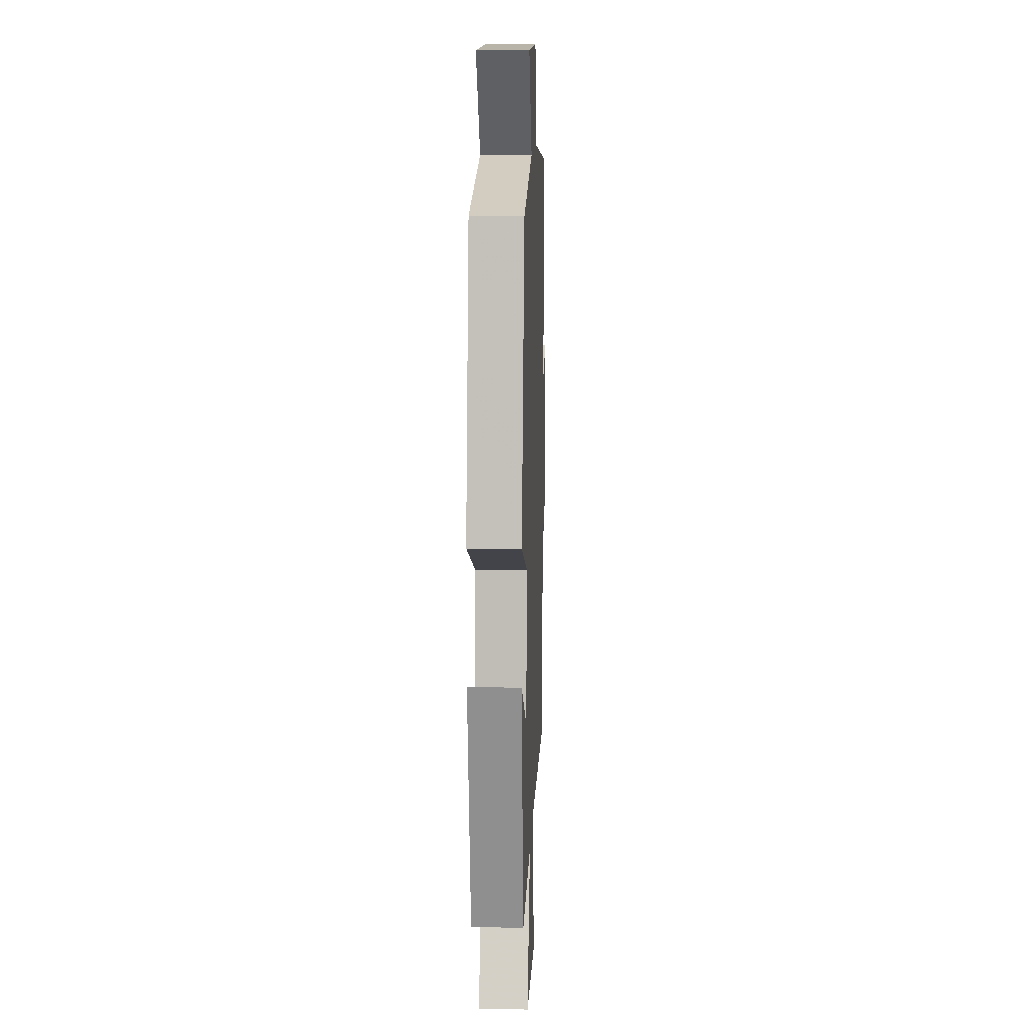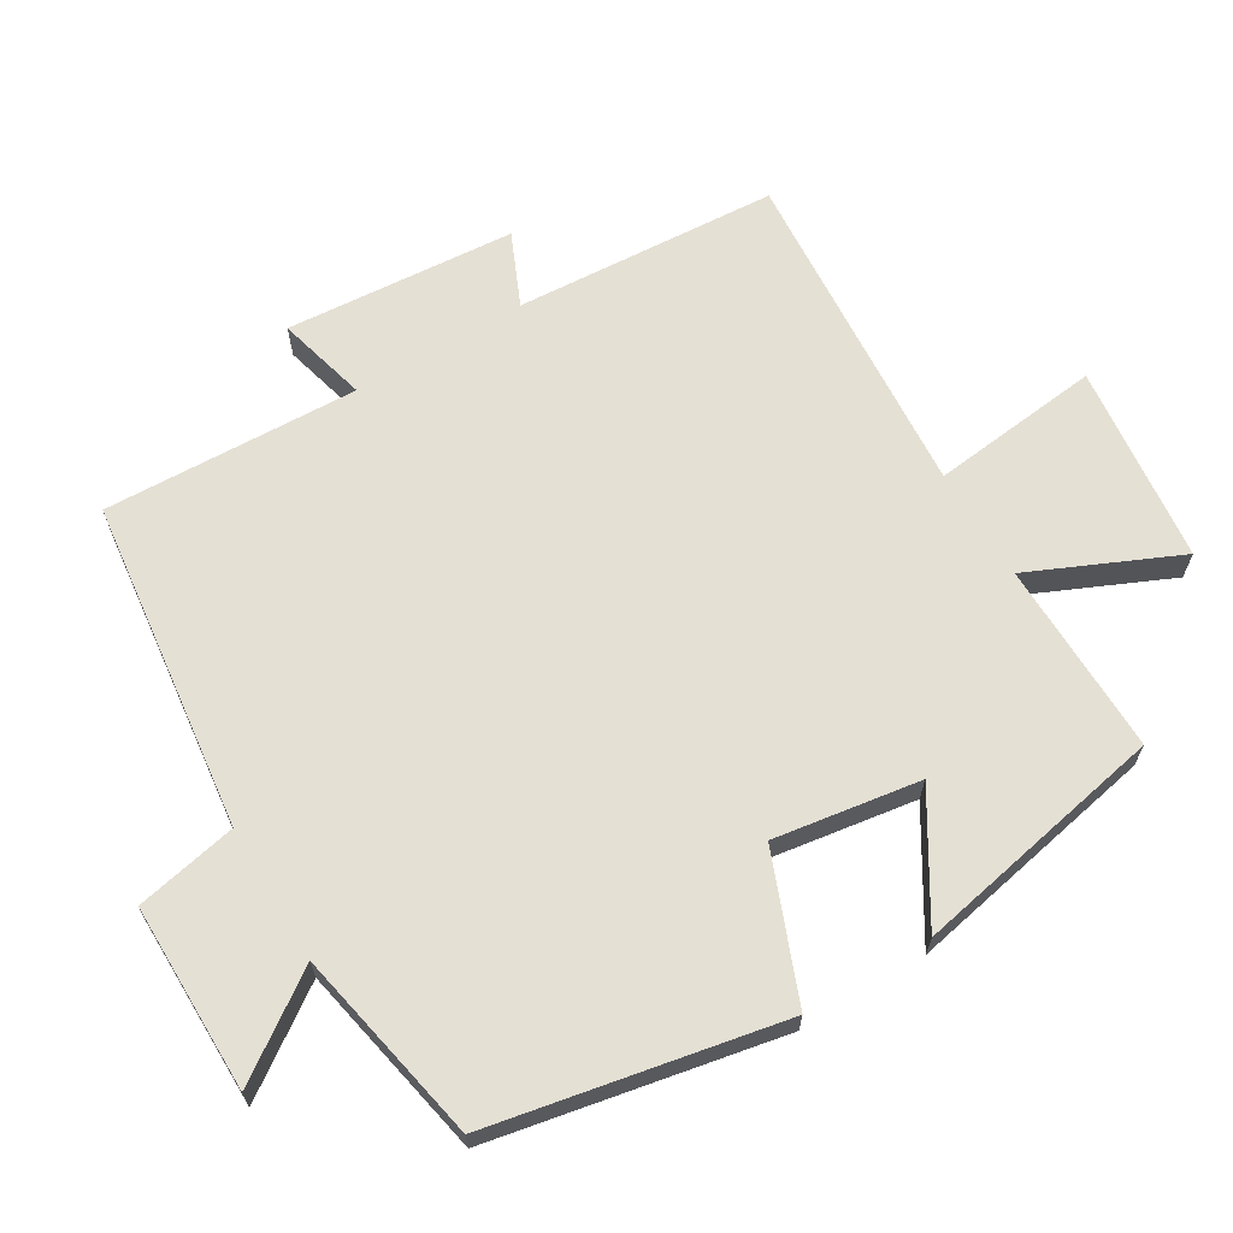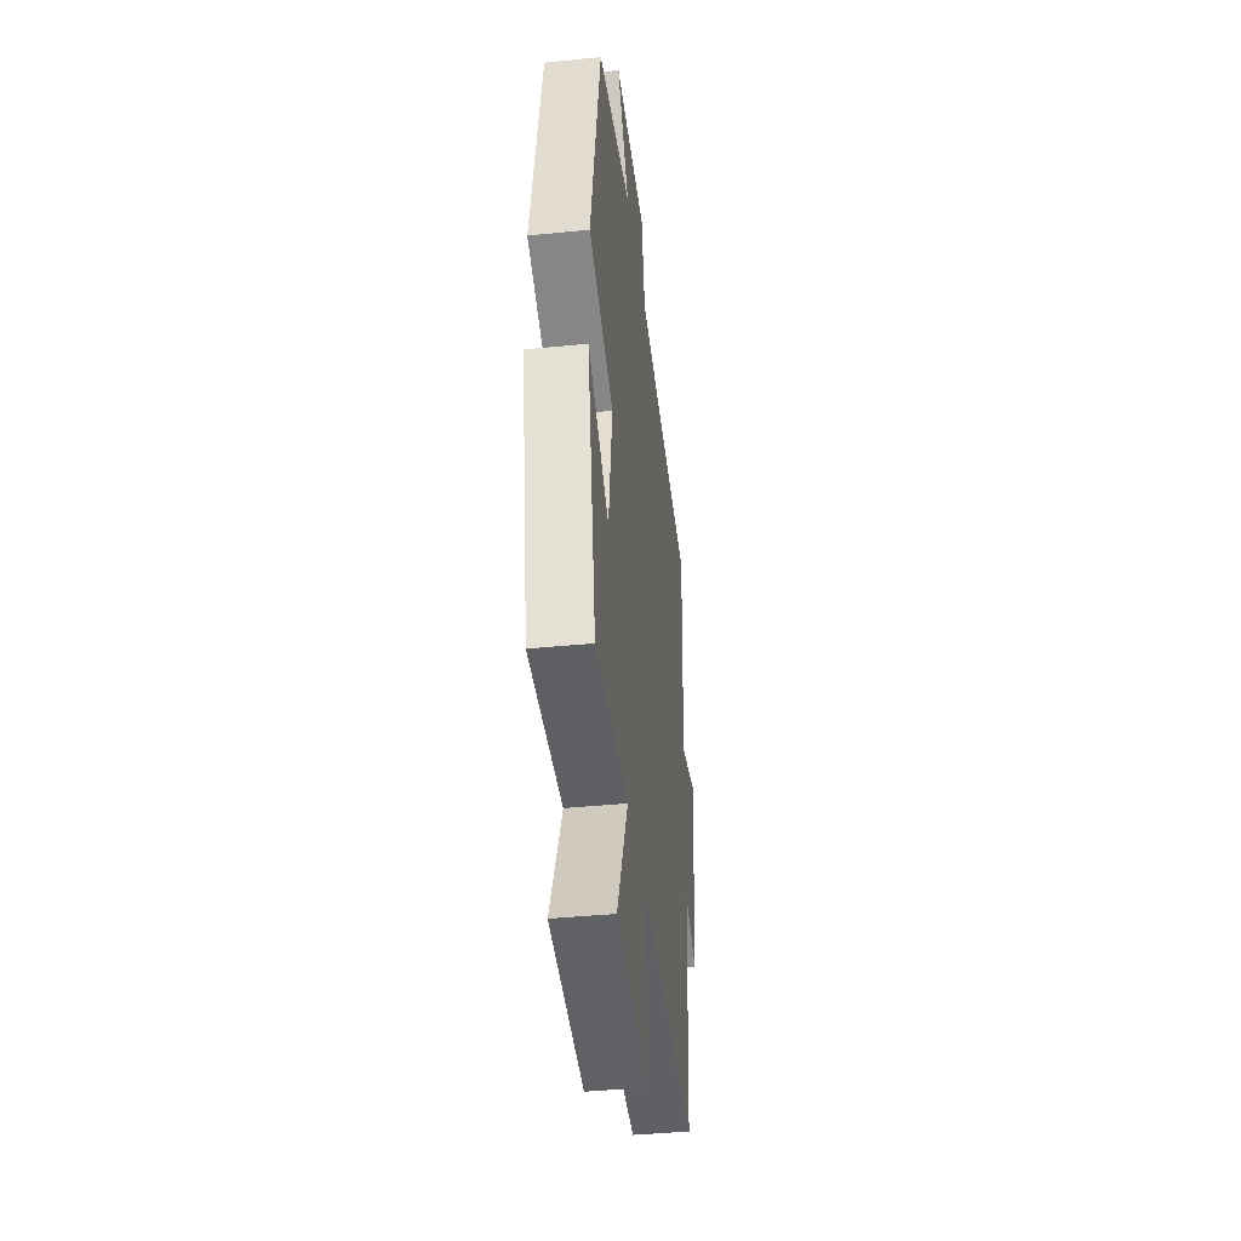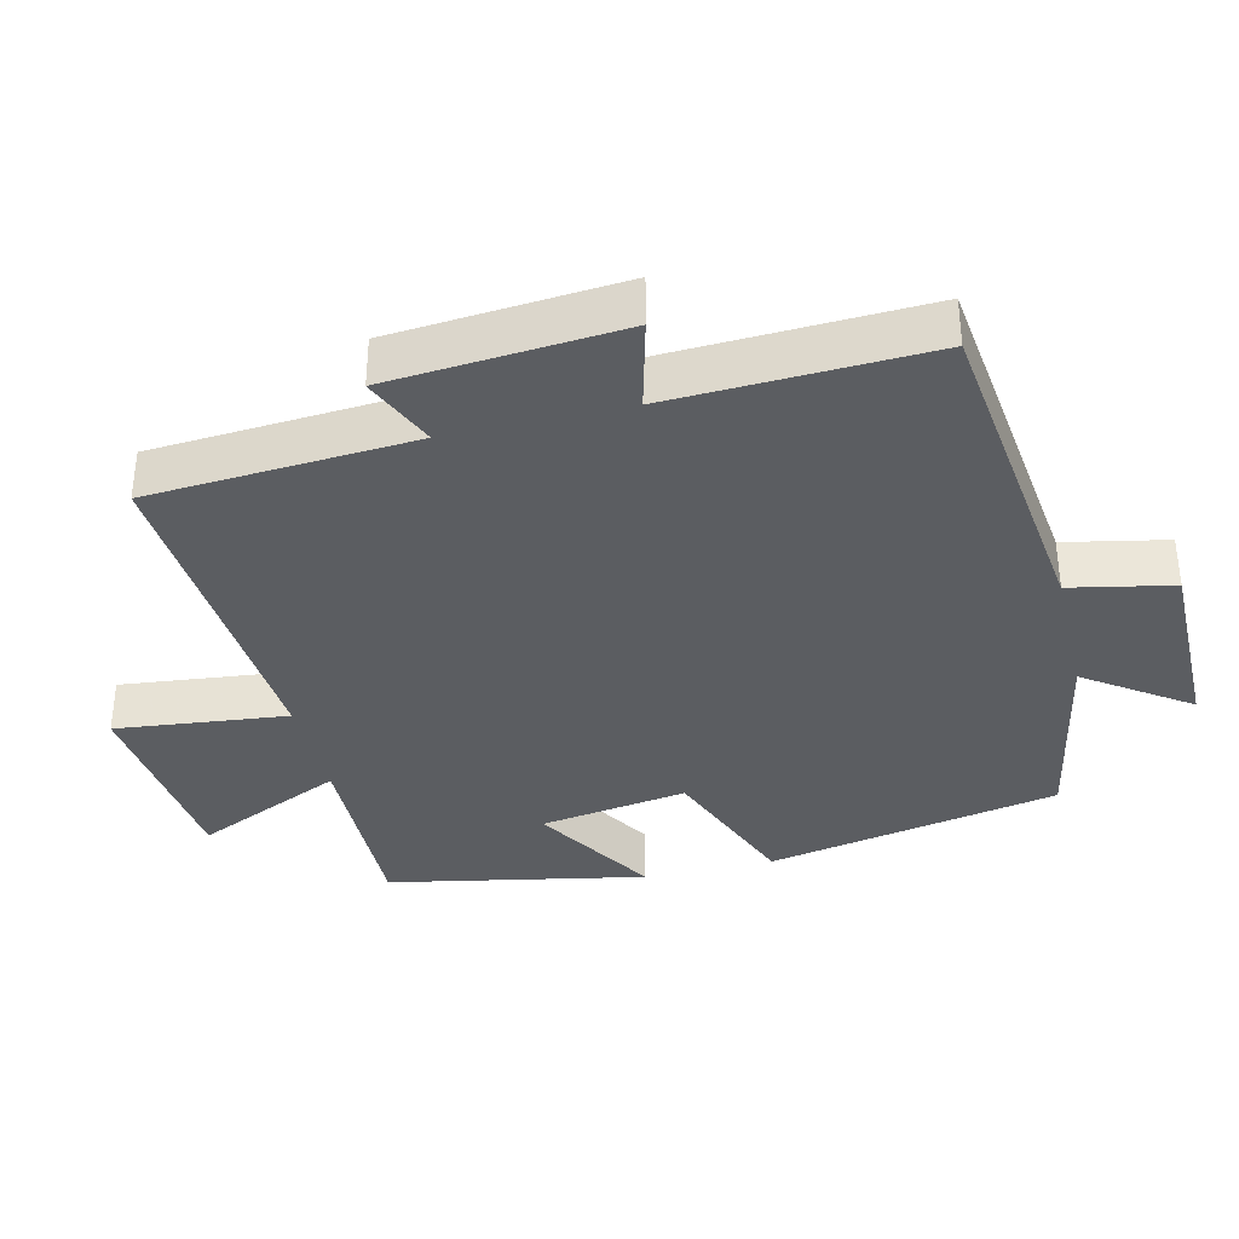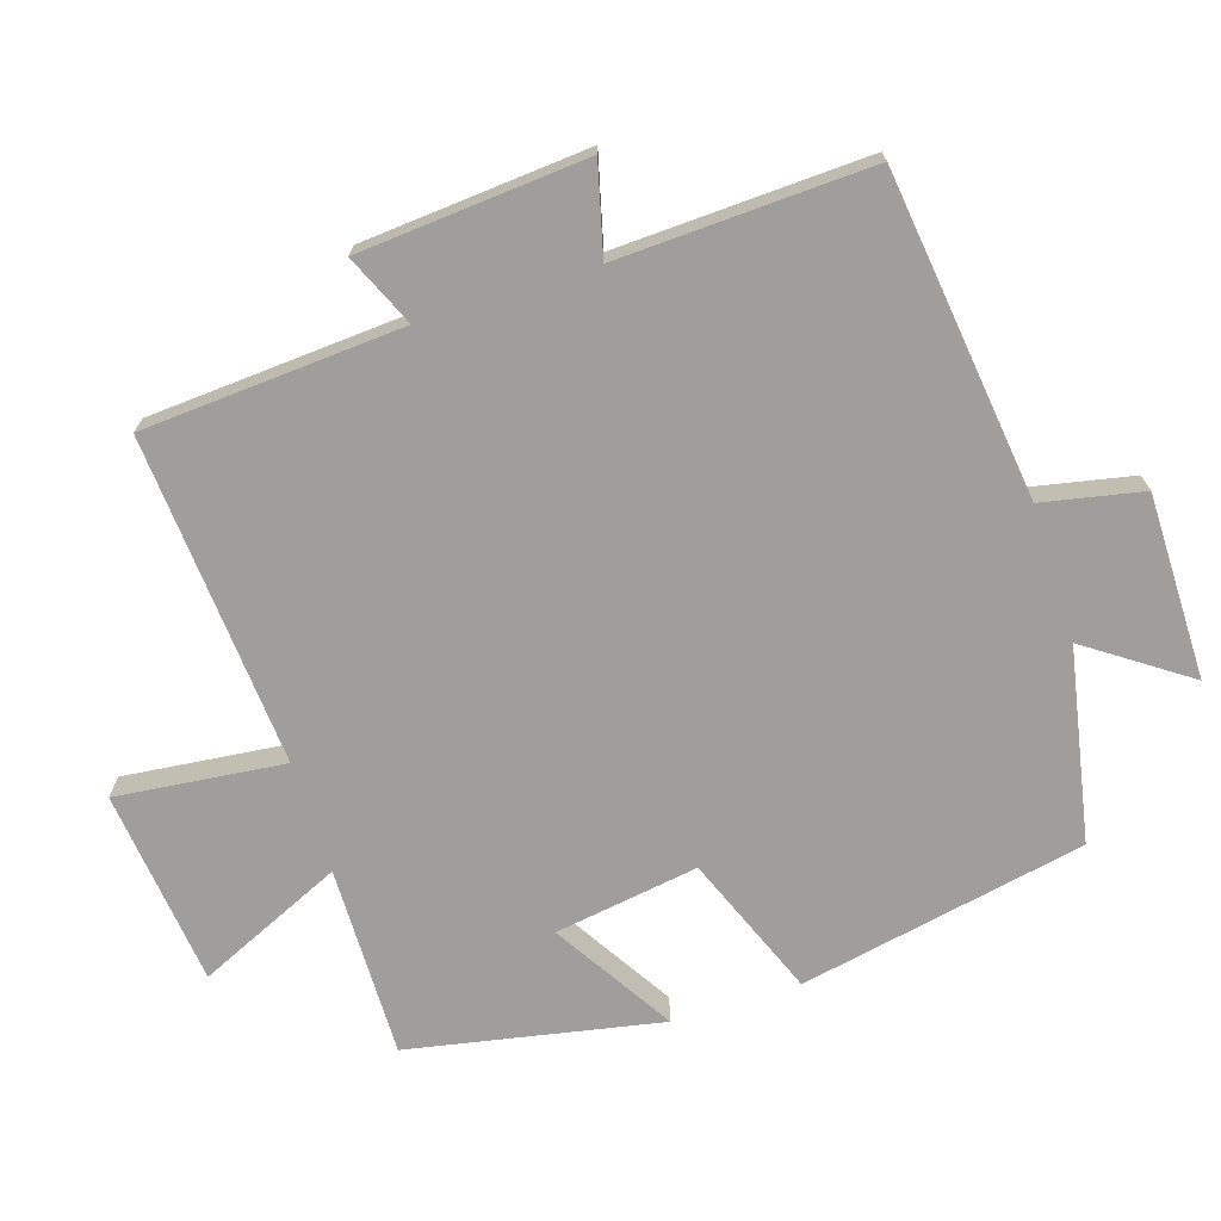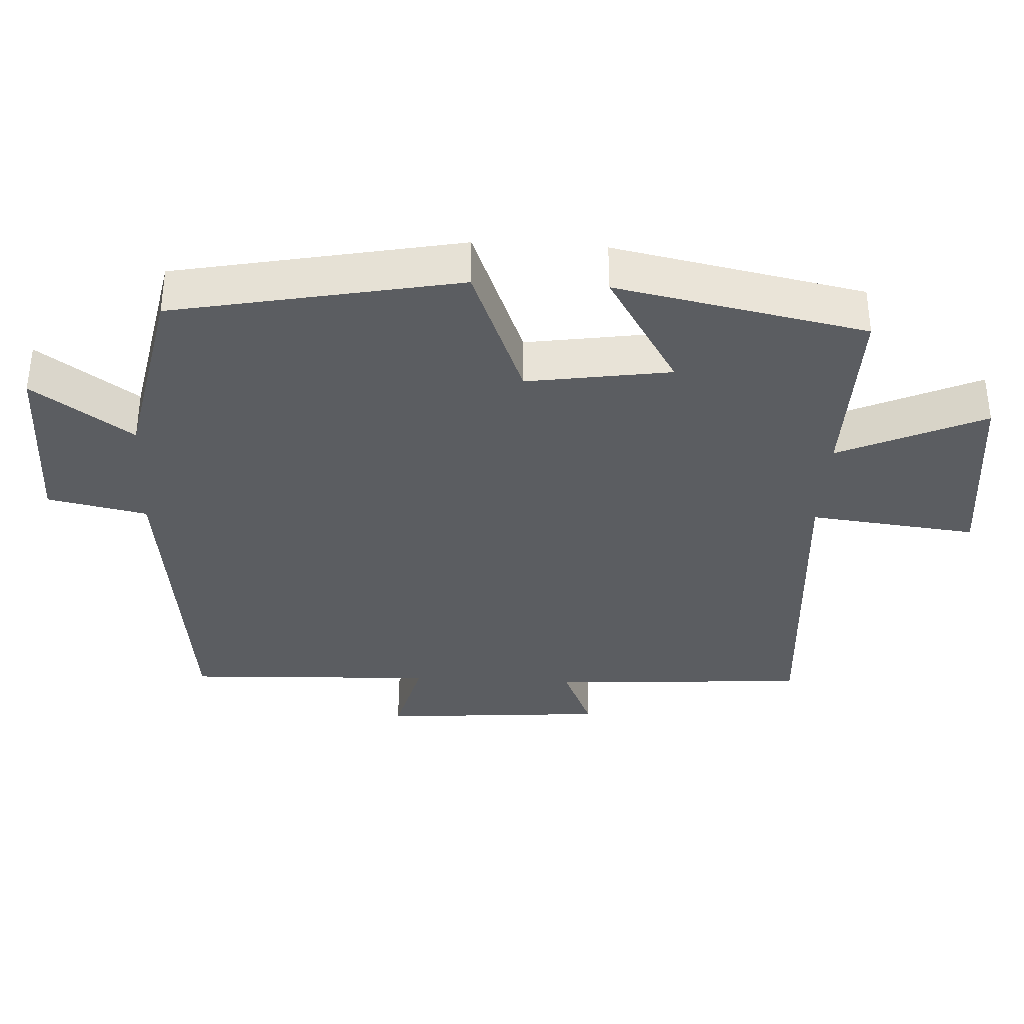
<metadata>
{"format":"obj","ext":"obj","renderer":"f3d","projection":"perspective","resolution":1024,"background":"white","views":[{"elev":13.3,"azim":92.3,"up":"+Z"},{"elev":65.8,"azim":58.9,"up":"+Y"},{"elev":-40.7,"azim":97.0,"up":"+Z"},{"elev":-36.1,"azim":-76.6,"up":"+Y"},{"elev":-71.0,"azim":-72.3,"up":"+Y"},{"elev":-35.4,"azim":86.8,"up":"+Y"}]}
</metadata>
<code>
v 0.43 0.07 -0.504
v 0.157 0.07 -0.5
v 0.251 0.07 -0.708
v -0.029 0.07 -0.74
v -0.003 0.07 -0.5
v -0.475 0.07 -0.535
v -0.5 0.07 -0.164
v -0.602 0.07 -0.209
v -0.628 0.07 0.115
v -0.5 0.07 0.082
v -0.515 0.07 0.442
v -0.05 0.07 0.5
v -0.021 0.07 0.643
v 0.243 0.07 0.643
v 0.144 0.07 0.5
v 0.419 0.07 0.446
v 0.5 0.07 0.037
v 0.297 0.07 -0.044
v 0.329 0.07 -0.25
v 0.5 0.07 -0.145
v 0.43 0 -0.504
v 0.157 0 -0.5
v 0.251 0 -0.708
v -0.029 0 -0.74
v -0.003 0 -0.5
v -0.475 0 -0.535
v -0.5 0 -0.164
v -0.602 0 -0.209
v -0.628 0 0.115
v -0.5 0 0.082
v -0.515 0 0.442
v -0.05 0 0.5
v -0.021 0 0.643
v 0.243 0 0.643
v 0.144 0 0.5
v 0.419 0 0.446
v 0.5 0 0.037
v 0.297 0 -0.044
v 0.329 0 -0.25
v 0.5 0 -0.145
f 19 20 1 2
f 18 19 2
f 15 16 17 18
f 15 18 2
f 12 13 14 15
f 10 11 12 15
f 10 15 2
f 7 8 9 10
f 5 6 7 10
f 5 10 2 3
f 3 4 5
f 22 21 40 39
f 22 39 38
f 38 37 36 35
f 22 38 35
f 35 34 33 32
f 35 32 31 30
f 22 35 30
f 30 29 28 27
f 30 27 26 25
f 23 22 30 25
f 25 24 23
f 1 21 22 2
f 2 22 23 3
f 3 23 24 4
f 4 24 25 5
f 5 25 26 6
f 6 26 27 7
f 7 27 28 8
f 8 28 29 9
f 9 29 30 10
f 10 30 31 11
f 11 31 32 12
f 12 32 33 13
f 13 33 34 14
f 14 34 35 15
f 15 35 36 16
f 16 36 37 17
f 17 37 38 18
f 18 38 39 19
f 19 39 40 20
f 20 40 21 1

</code>
